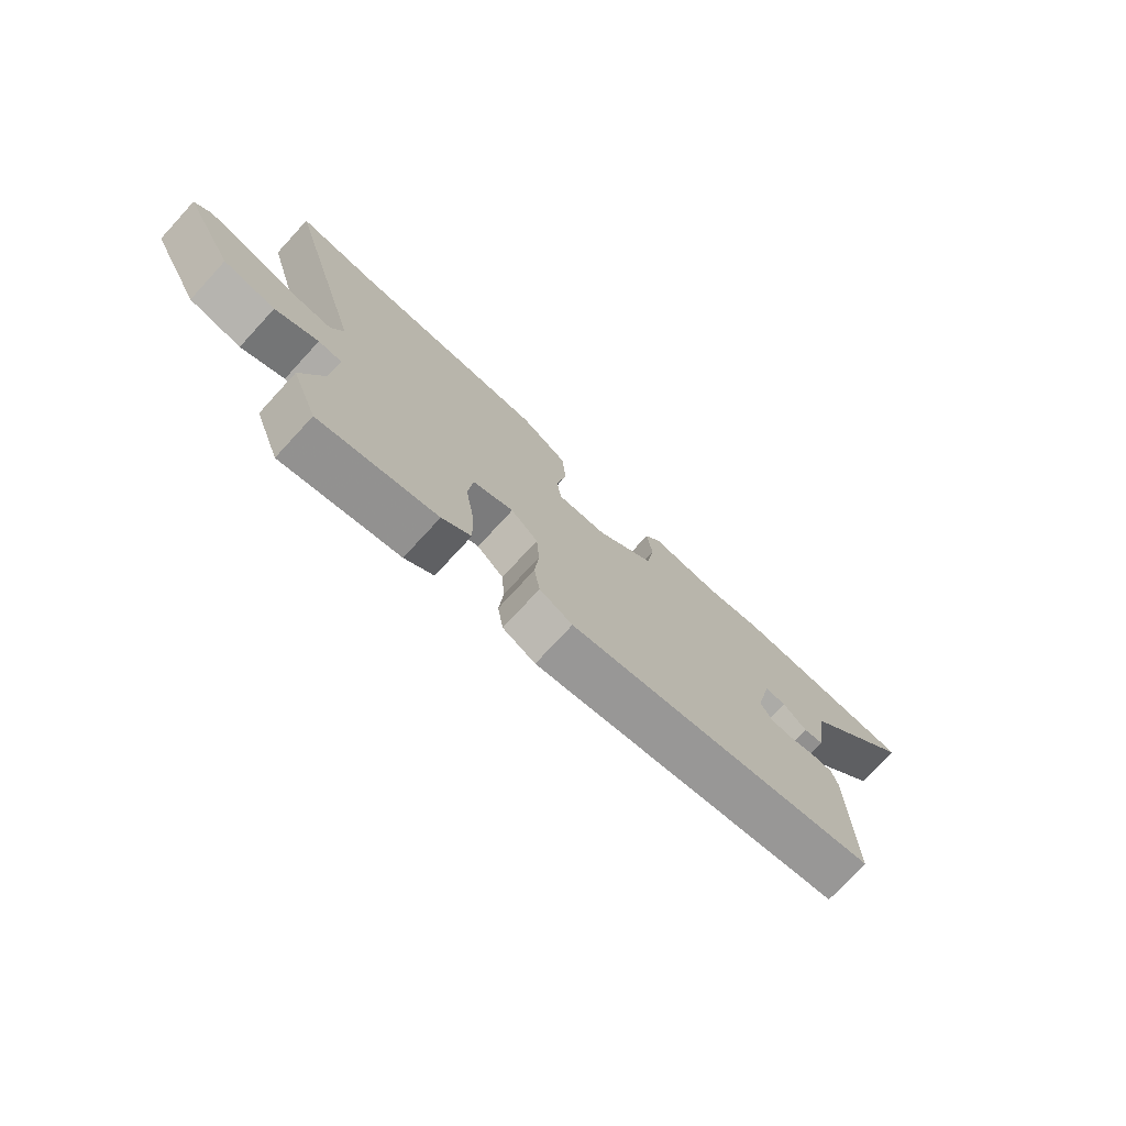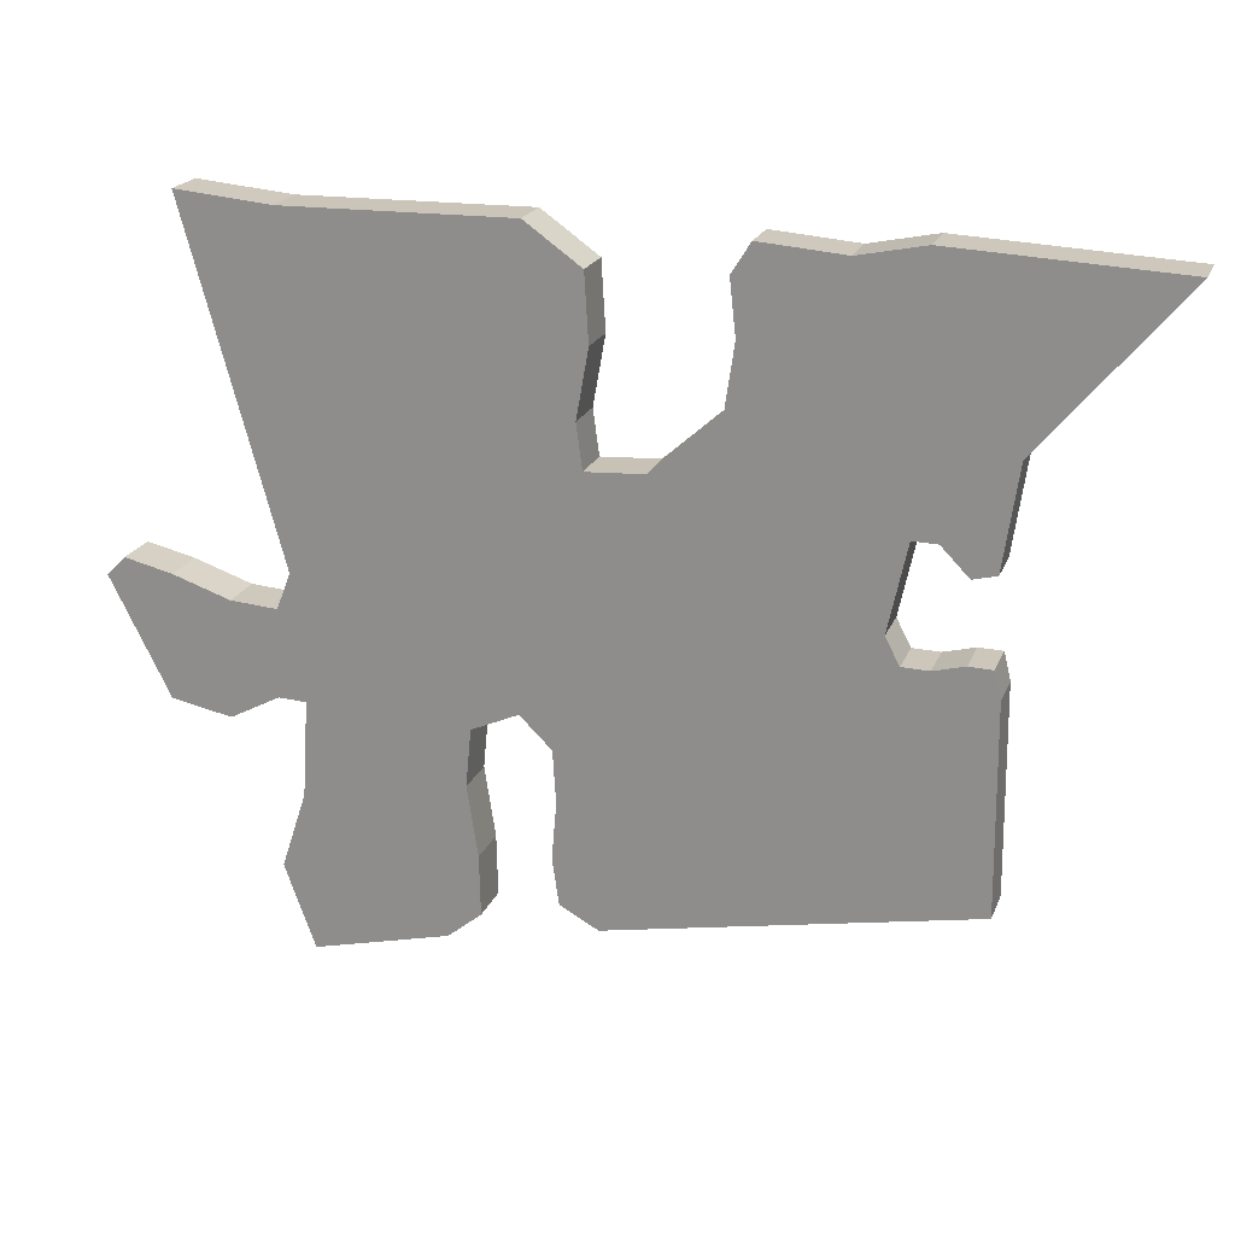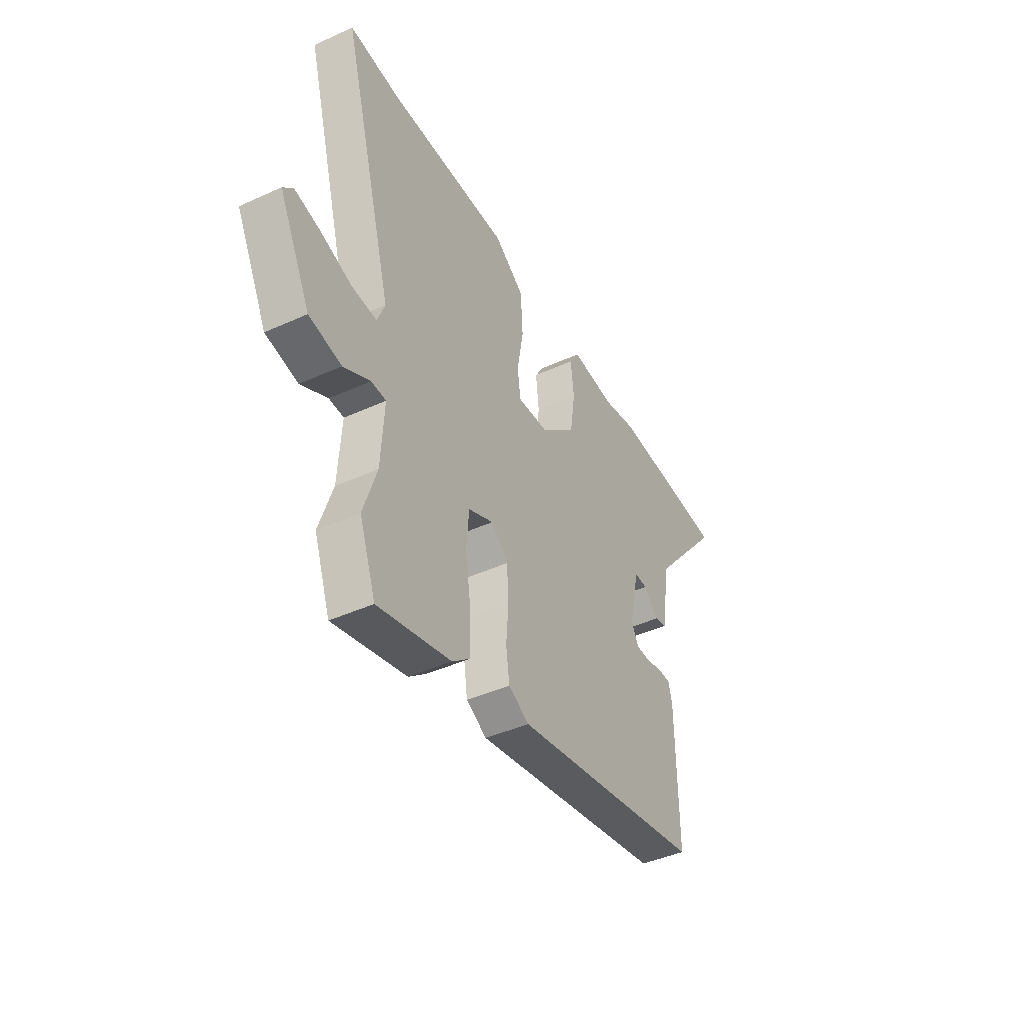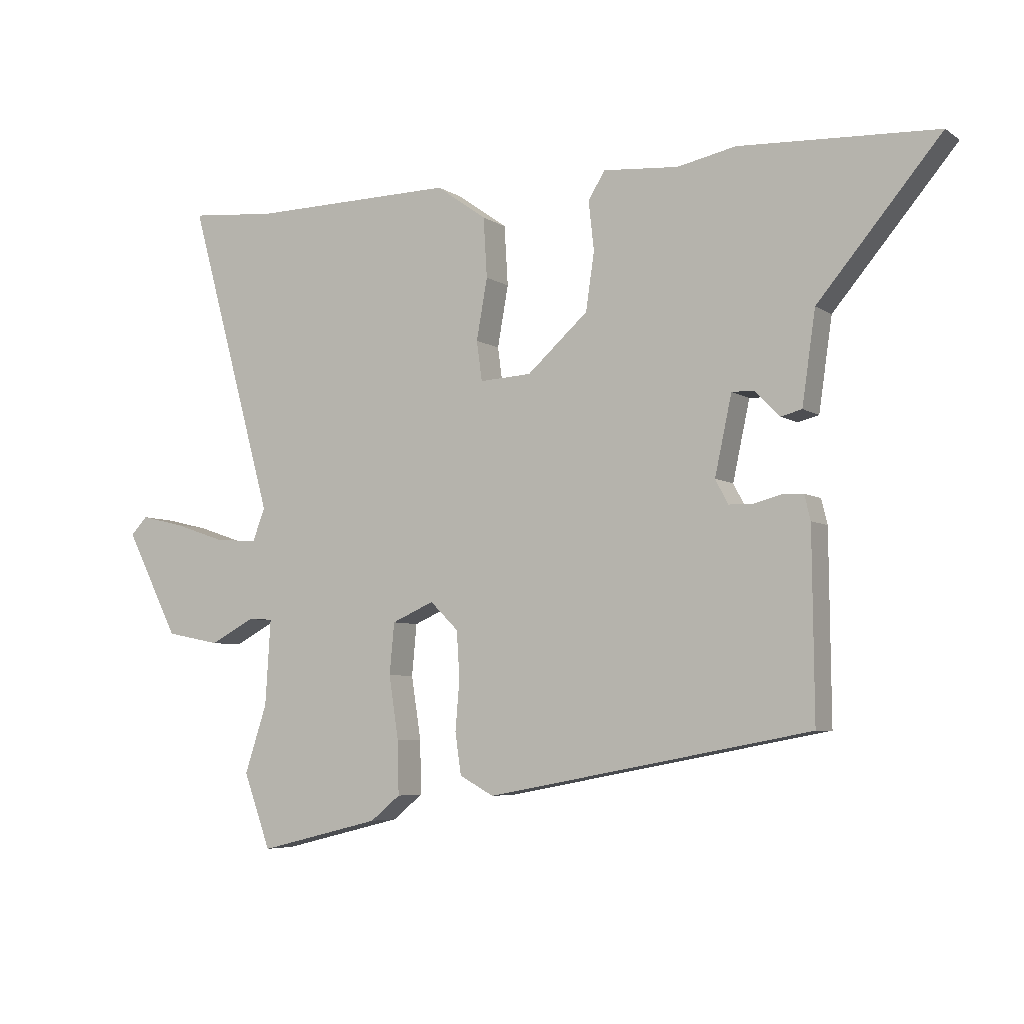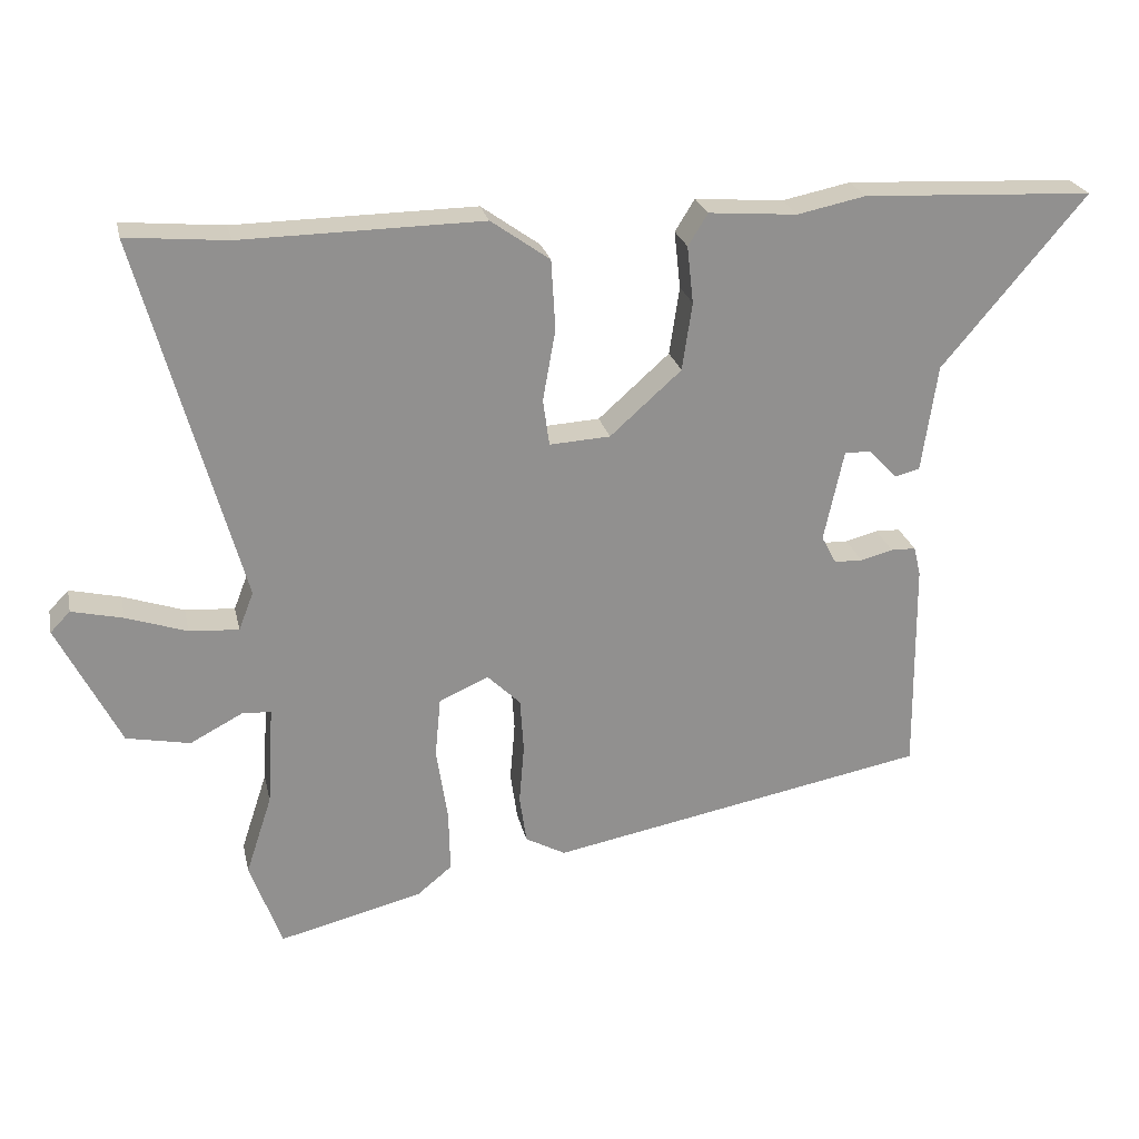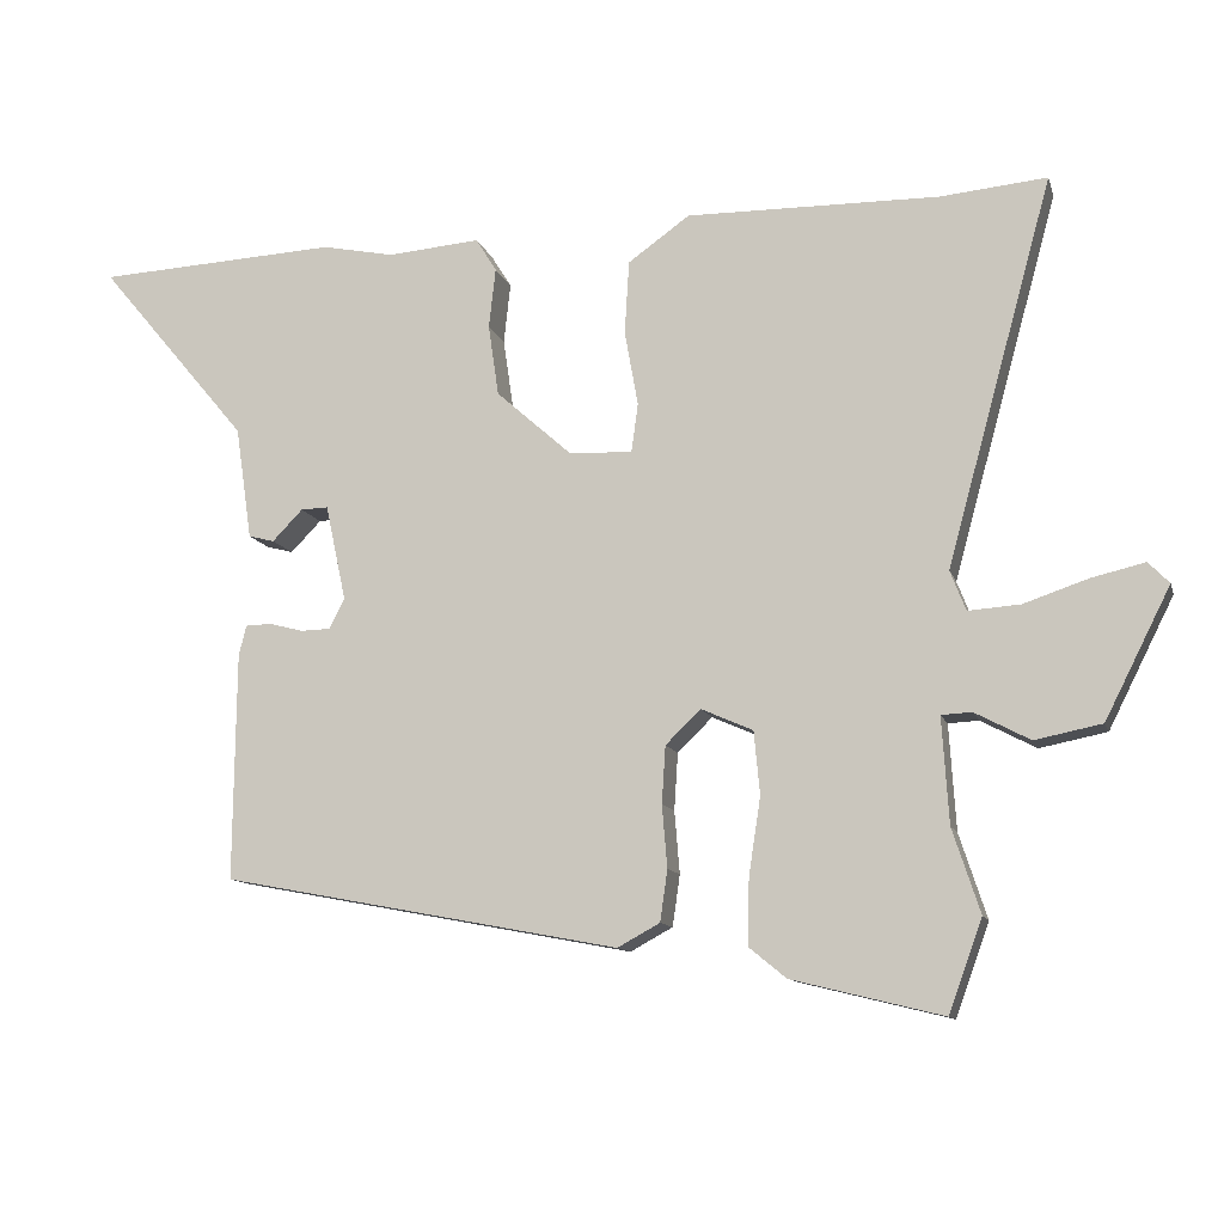
<metadata>
{"format":"obj","ext":"obj","renderer":"f3d","projection":"perspective","resolution":1024,"background":"white","views":[{"elev":-75.3,"azim":-42.7,"up":"+Z"},{"elev":20.7,"azim":17.7,"up":"+Z"},{"elev":-43.1,"azim":-61.7,"up":"+Z"},{"elev":-5.6,"azim":28.6,"up":"+Z"},{"elev":24.5,"azim":-12.3,"up":"+Z"},{"elev":-11.5,"azim":-165.3,"up":"+Z"}]}
</metadata>
<code>
v -0.474 0.07 -0.572
v -0.519 0.07 -0.448
v -0.482 0.07 -0.335
v -0.473 0.07 -0.193
v -0.514 0.07 -0.191
v -0.588 0.07 -0.23
v -0.678 0.07 -0.212
v -0.766 0.07 -0.038
v -0.738 0.07 -0.009
v -0.666 0.07 -0.026
v -0.58 0.07 -0.055
v -0.51 0.07 -0.06
v -0.489 0.07 -0.006
v -0.632 0.07 0.512
v -0.489 0.07 0.499
v -0.149 0.07 0.504
v -0.066 0.07 0.445
v -0.06 0.07 0.346
v -0.078 0.07 0.245
v -0.069 0.07 0.179
v 0.017 0.07 0.184
v 0.118 0.07 0.274
v 0.132 0.07 0.37
v 0.123 0.07 0.451
v 0.151 0.07 0.496
v 0.276 0.07 0.486
v 0.373 0.07 0.506
v 0.7 0.07 0.49
v 0.497 0.07 0.248
v 0.475 0.07 0.096
v 0.44 0.07 0.087
v 0.399 0.07 0.129
v 0.362 0.07 0.13
v 0.334 0.07 0
v 0.355 0.07 -0.04
v 0.395 0.07 -0.041
v 0.441 0.07 -0.029
v 0.476 0.07 -0.03
v 0.486 0.07 -0.071
v 0.489 0.07 -0.377
v -0.049 0.07 -0.479
v -0.106 0.07 -0.448
v -0.116 0.07 -0.379
v -0.109 0.07 -0.295
v -0.114 0.07 -0.218
v -0.161 0.07 -0.172
v -0.231 0.07 -0.203
v -0.239 0.07 -0.288
v -0.223 0.07 -0.392
v -0.221 0.07 -0.481
v -0.271 0.07 -0.522
v -0.474 0 -0.572
v -0.519 0 -0.448
v -0.482 0 -0.335
v -0.473 0 -0.193
v -0.514 0 -0.191
v -0.588 0 -0.23
v -0.678 0 -0.212
v -0.766 0 -0.038
v -0.738 0 -0.009
v -0.666 0 -0.026
v -0.58 0 -0.055
v -0.51 0 -0.06
v -0.489 0 -0.006
v -0.632 0 0.512
v -0.489 0 0.499
v -0.149 0 0.504
v -0.066 0 0.445
v -0.06 0 0.346
v -0.078 0 0.245
v -0.069 0 0.179
v 0.017 0 0.184
v 0.118 0 0.274
v 0.132 0 0.37
v 0.123 0 0.451
v 0.151 0 0.496
v 0.276 0 0.486
v 0.373 0 0.506
v 0.7 0 0.49
v 0.497 0 0.248
v 0.475 0 0.096
v 0.44 0 0.087
v 0.399 0 0.129
v 0.362 0 0.13
v 0.334 0 0
v 0.355 0 -0.04
v 0.395 0 -0.041
v 0.441 0 -0.029
v 0.476 0 -0.03
v 0.486 0 -0.071
v 0.489 0 -0.377
v -0.049 0 -0.479
v -0.106 0 -0.448
v -0.116 0 -0.379
v -0.109 0 -0.295
v -0.114 0 -0.218
v -0.161 0 -0.172
v -0.231 0 -0.203
v -0.239 0 -0.288
v -0.223 0 -0.392
v -0.221 0 -0.481
v -0.271 0 -0.522
f 48 49 50 51
f 47 48 51 1
f 41 42 43 44
f 41 44 45
f 40 41 45
f 39 40 45 46
f 36 37 38 39
f 35 36 39 46
f 29 30 31 32
f 29 32 33
f 26 27 28 29
f 26 29 33
f 23 24 25 26
f 22 23 26 33
f 21 22 33 34
f 16 17 18 19
f 15 16 19 20
f 13 14 15 20
f 12 13 20 21
f 8 9 10 11
f 6 7 8 11
f 5 6 11 12
f 4 5 12 21
f 47 1 2 3
f 47 3 4 21
f 21 34 35 46
f 21 46 47
f 102 101 100 99
f 52 102 99 98
f 95 94 93 92
f 96 95 92
f 96 92 91
f 97 96 91 90
f 90 89 88 87
f 97 90 87 86
f 83 82 81 80
f 84 83 80
f 80 79 78 77
f 84 80 77
f 77 76 75 74
f 84 77 74 73
f 85 84 73 72
f 70 69 68 67
f 71 70 67 66
f 71 66 65 64
f 72 71 64 63
f 62 61 60 59
f 62 59 58 57
f 63 62 57 56
f 72 63 56 55
f 54 53 52 98
f 72 55 54 98
f 97 86 85 72
f 98 97 72
f 1 52 53 2
f 2 53 54 3
f 3 54 55 4
f 4 55 56 5
f 5 56 57 6
f 6 57 58 7
f 7 58 59 8
f 8 59 60 9
f 9 60 61 10
f 10 61 62 11
f 11 62 63 12
f 12 63 64 13
f 13 64 65 14
f 14 65 66 15
f 15 66 67 16
f 16 67 68 17
f 17 68 69 18
f 18 69 70 19
f 19 70 71 20
f 20 71 72 21
f 21 72 73 22
f 22 73 74 23
f 23 74 75 24
f 24 75 76 25
f 25 76 77 26
f 26 77 78 27
f 27 78 79 28
f 28 79 80 29
f 29 80 81 30
f 30 81 82 31
f 31 82 83 32
f 32 83 84 33
f 33 84 85 34
f 34 85 86 35
f 35 86 87 36
f 36 87 88 37
f 37 88 89 38
f 38 89 90 39
f 39 90 91 40
f 40 91 92 41
f 41 92 93 42
f 42 93 94 43
f 43 94 95 44
f 44 95 96 45
f 45 96 97 46
f 46 97 98 47
f 47 98 99 48
f 48 99 100 49
f 49 100 101 50
f 50 101 102 51
f 51 102 52 1

</code>
